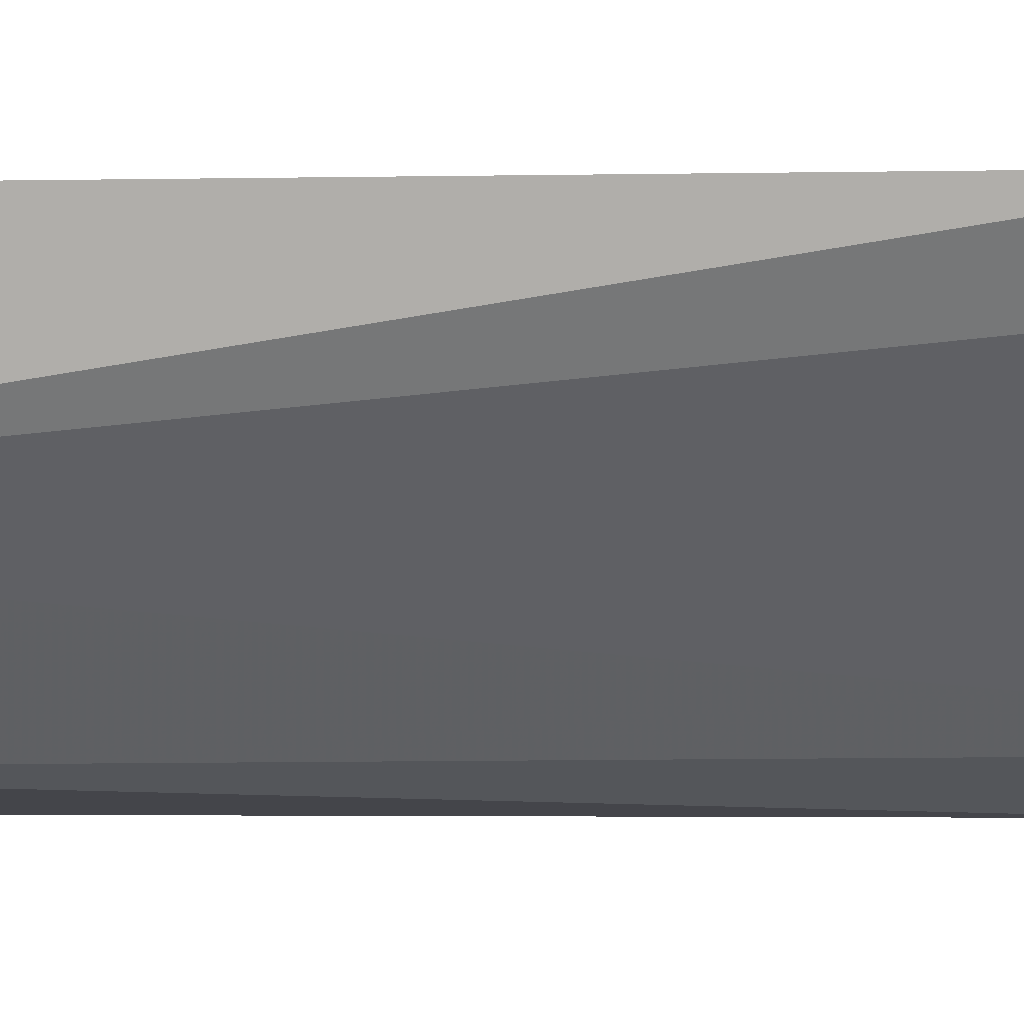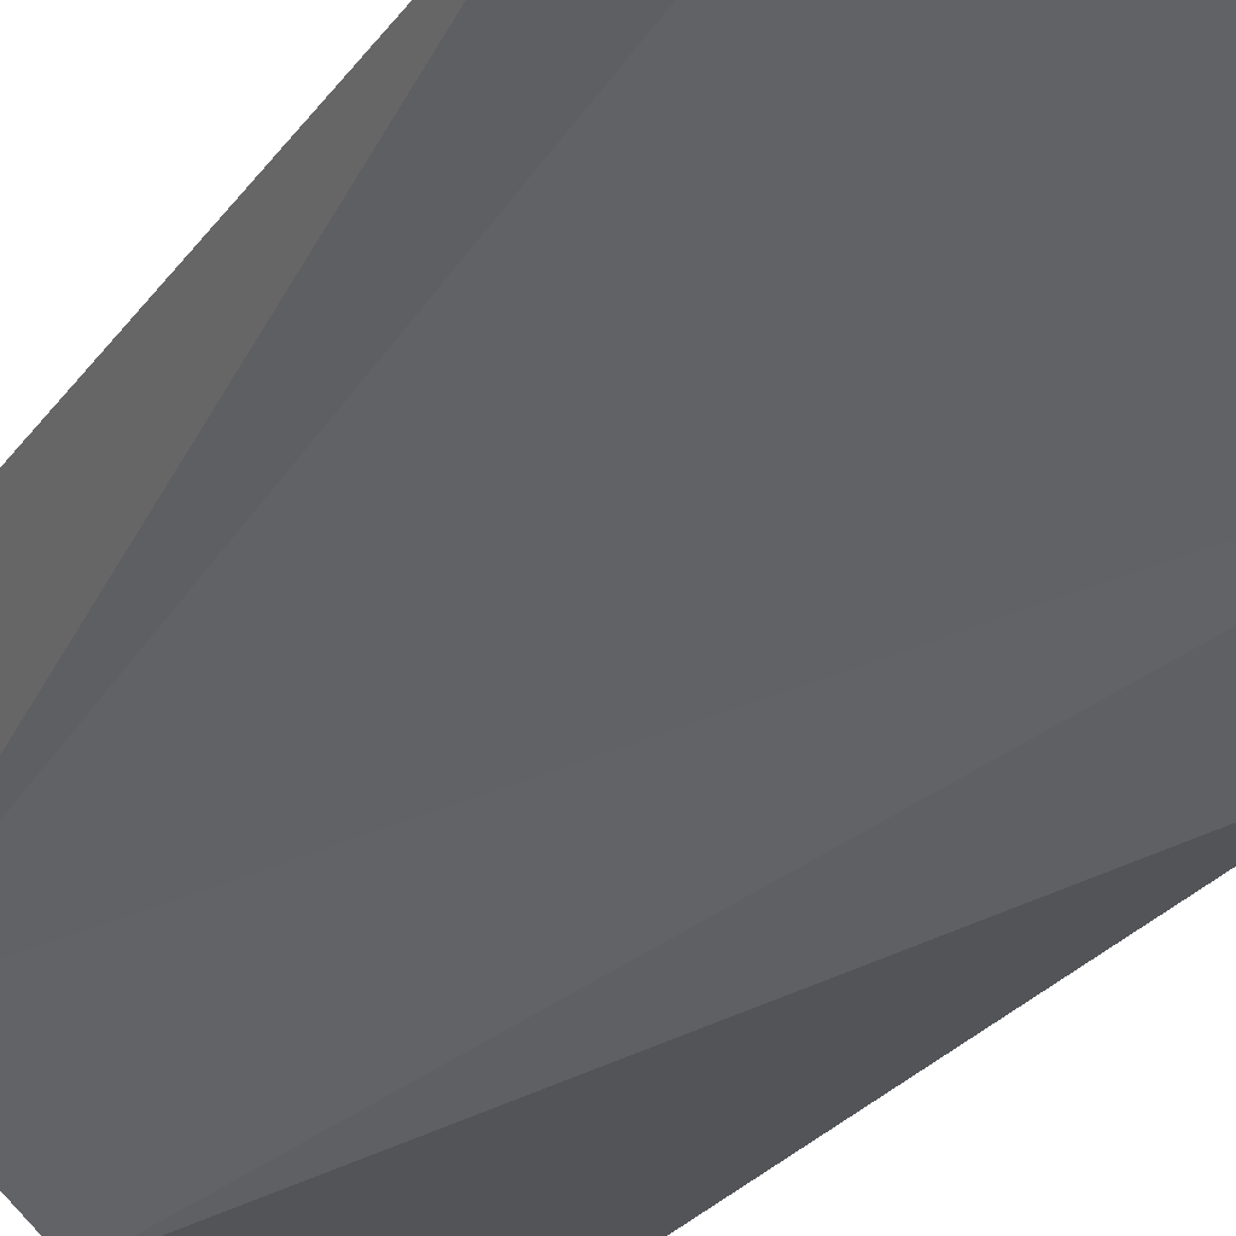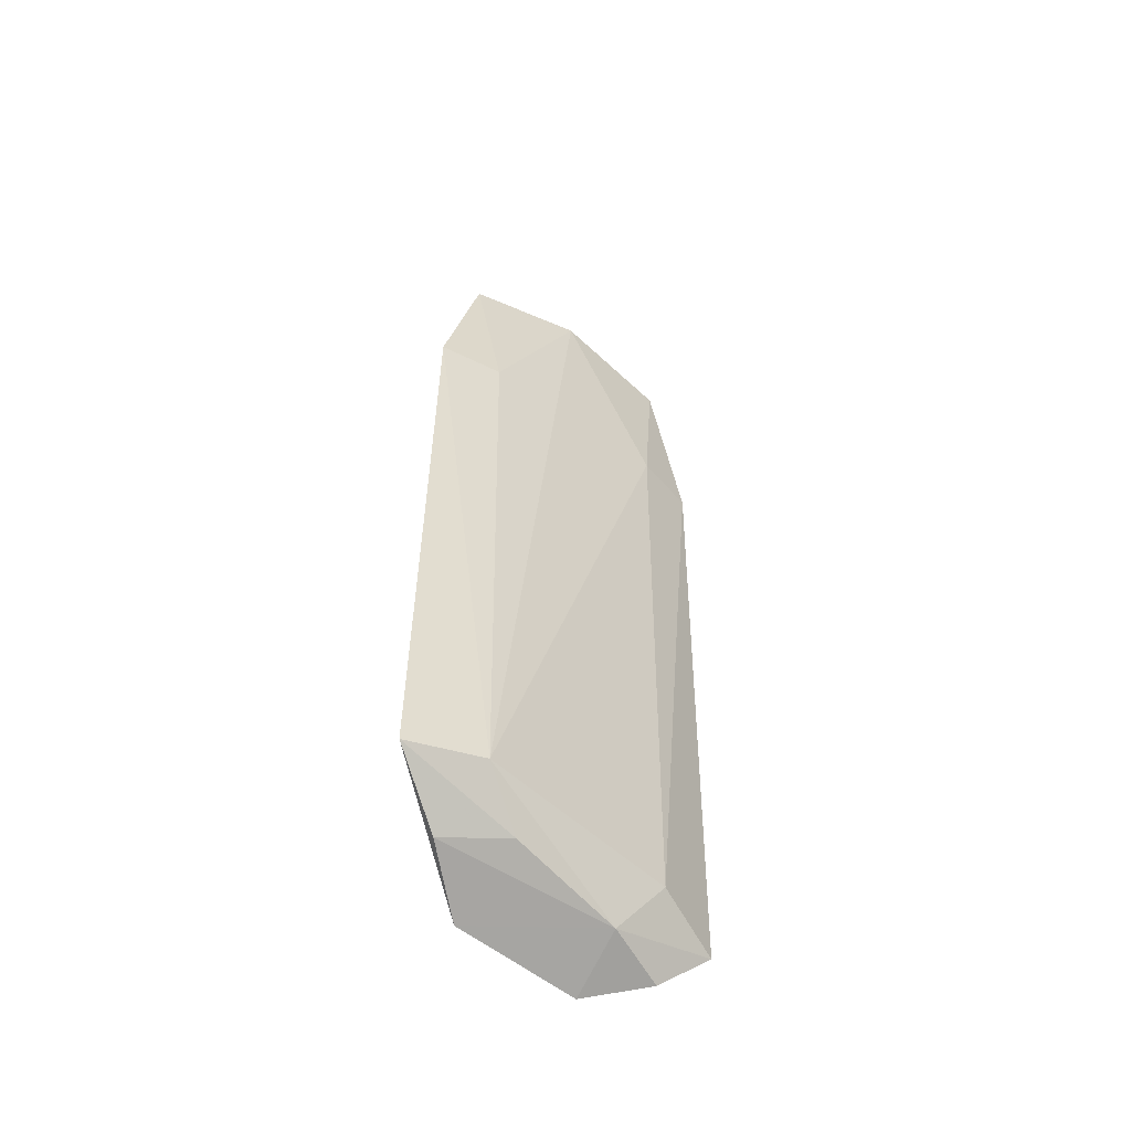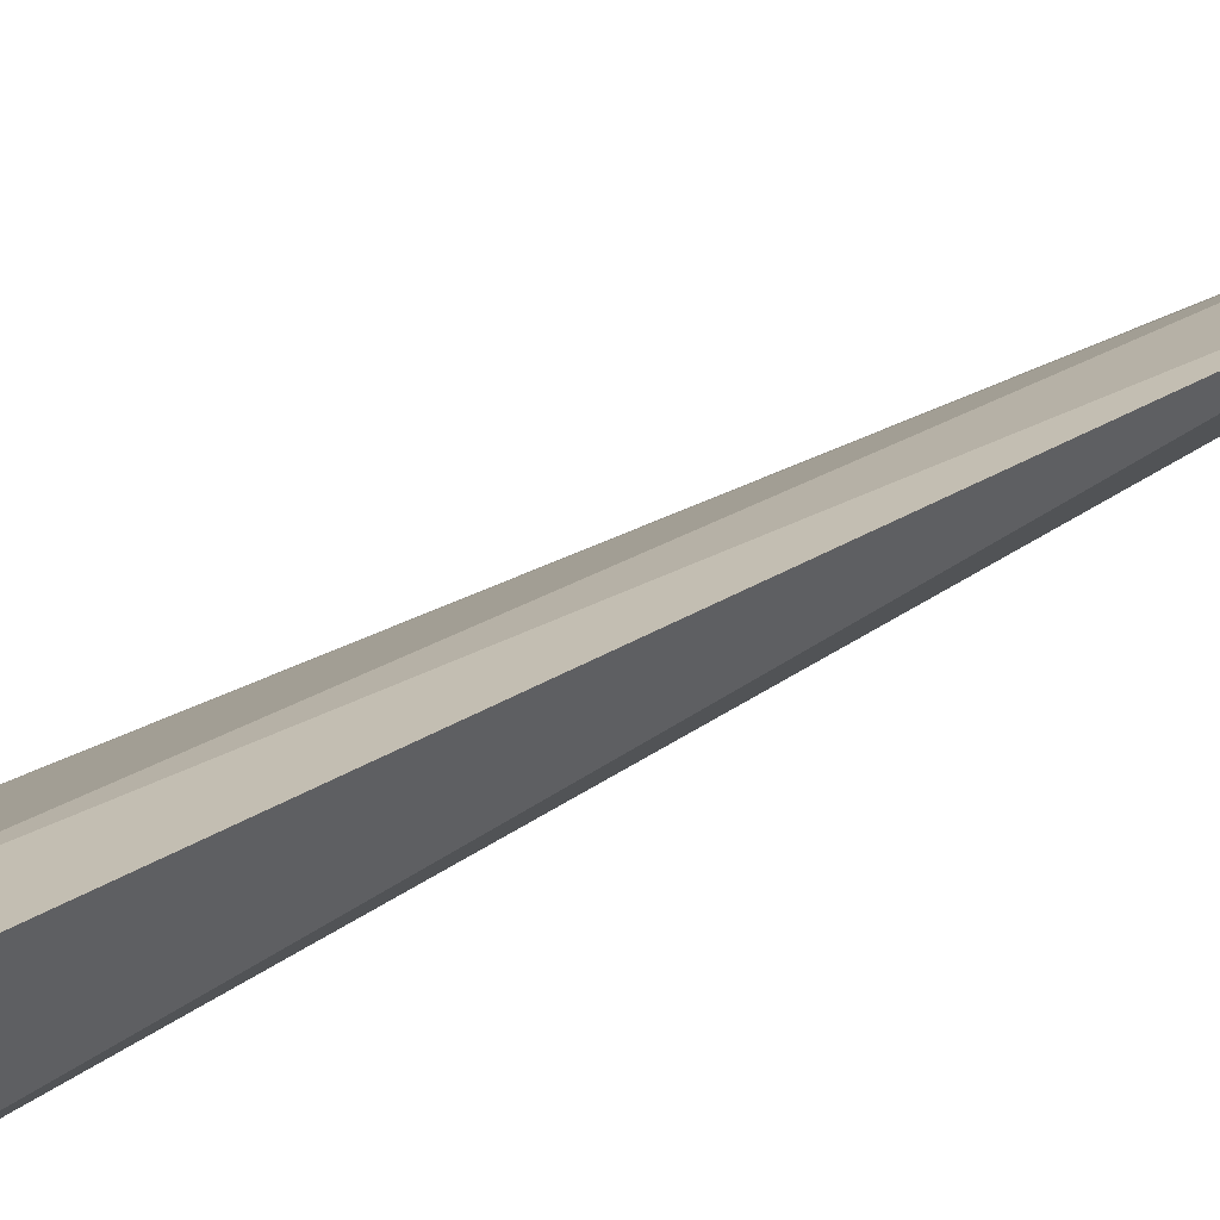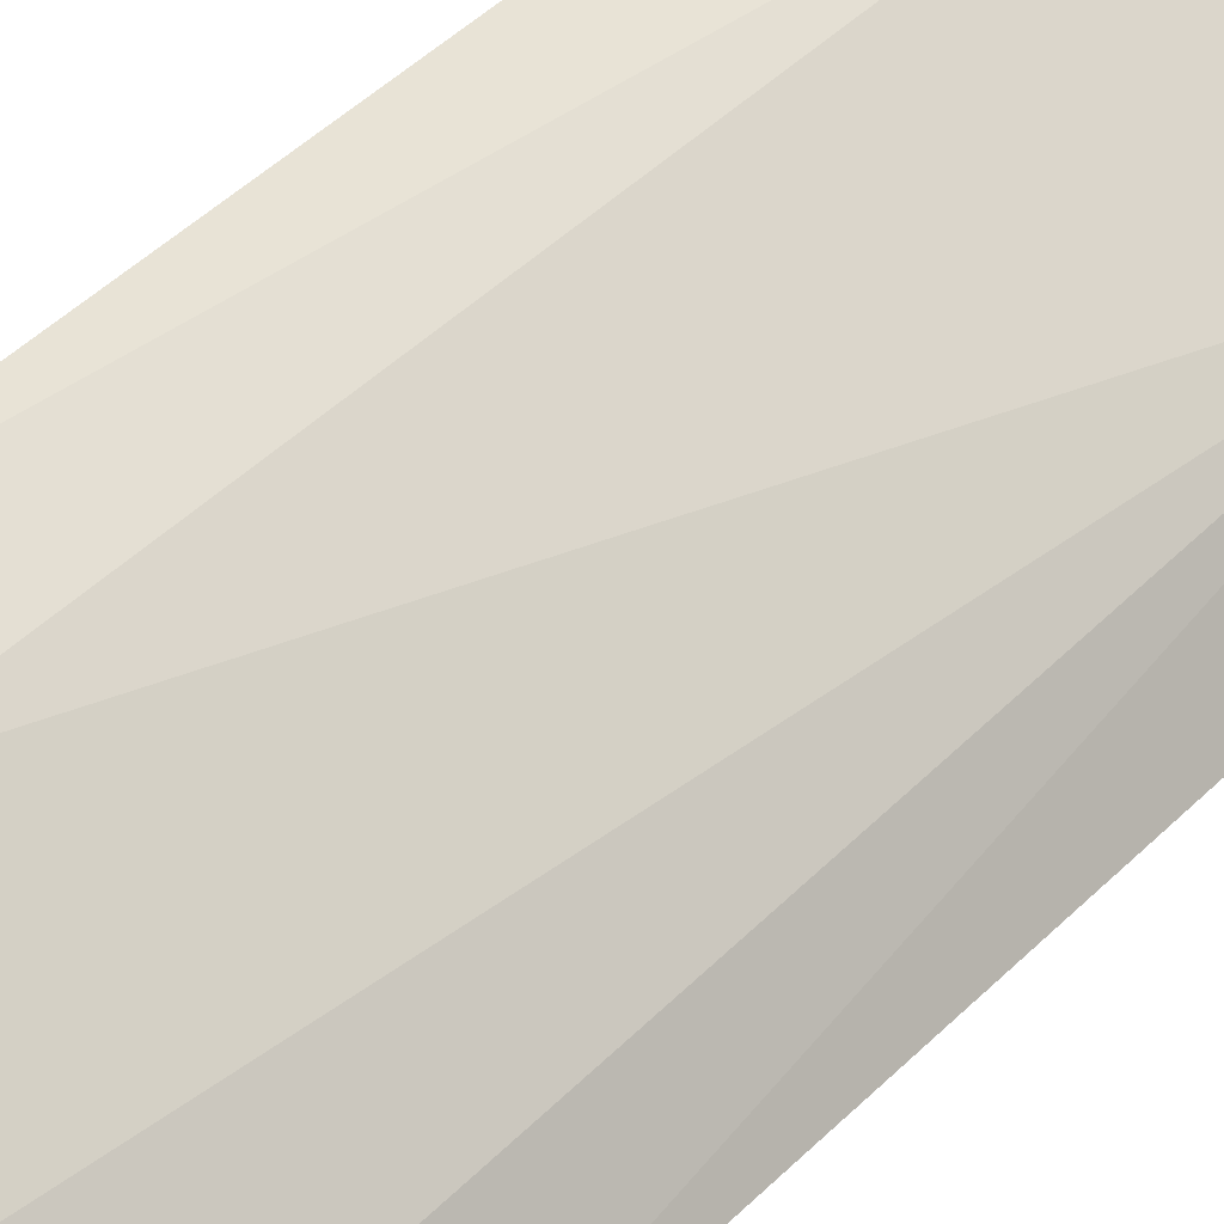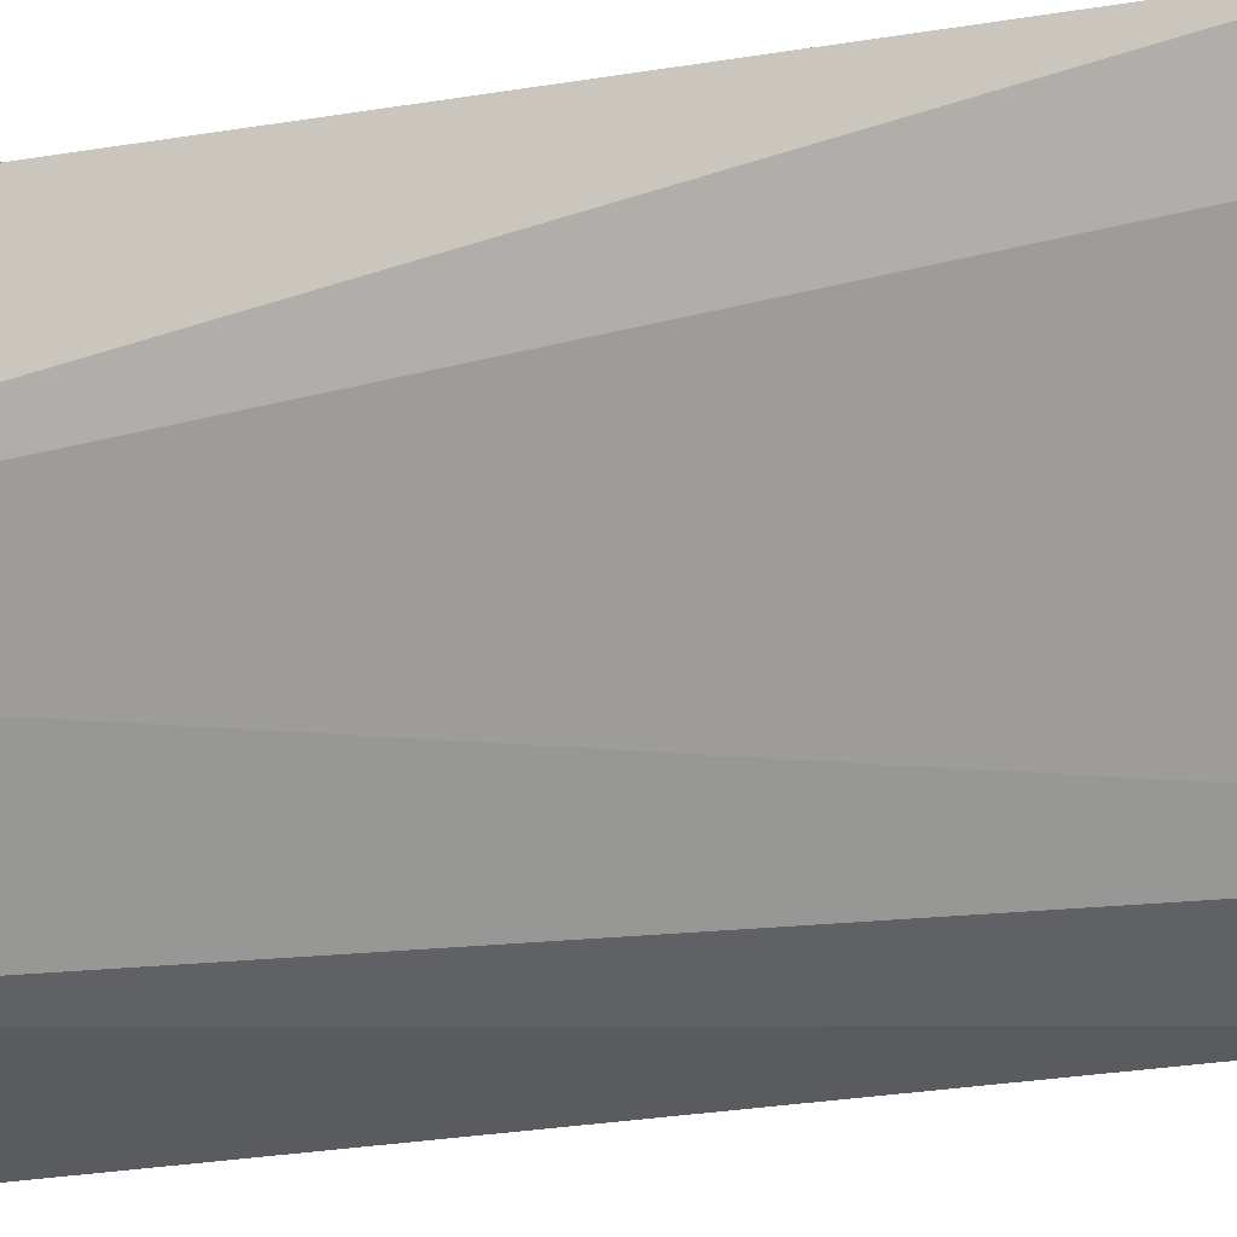
<metadata>
{"format":"obj","ext":"obj","renderer":"f3d","projection":"perspective","resolution":1024,"background":"white","views":[{"elev":-0.5,"azim":-92.5,"up":"+Y"},{"elev":-20.6,"azim":-22.9,"up":"+Y"},{"elev":-54.8,"azim":97.3,"up":"+Z"},{"elev":39.5,"azim":-124.5,"up":"+Y"},{"elev":40.1,"azim":37.6,"up":"+Y"},{"elev":-24.1,"azim":-74.7,"up":"+Y"}]}
</metadata>
<code>
v 0.1345 0.01199 0.05148
v 0.1396 0.005825 0.04165
v 0.1387 0.009211 0.009019
v 0.1286 0.01467 0.005778
v 0.129 0.01141 0.005047
v 0.1312 0.01541 0.00872
v 0.1379 0.008573 0.04129
v 0.1378 0.007134 0.05085
v 0.128 0.01744 0.04196
v 0.1333 0.007071 0.005504
v 0.1309 0.01572 0.04171
v 0.1316 0.01334 0.006253
v 0.1277 0.01697 0.007752
v 0.1296 0.01608 0.05077
v 0.1406 0.005943 0.00858
v 0.1361 0.009941 0.007138
v 0.1371 0.0068 0.006637
f 7 2 3
f 7 3 1
f 8 7 1
f 8 2 7
f 10 8 5
f 10 2 8
f 11 1 3
f 11 3 6
f 11 6 9
f 12 6 3
f 12 10 5
f 12 5 4
f 13 4 5
f 13 5 9
f 13 9 6
f 13 12 4
f 13 6 12
f 14 8 1
f 14 11 9
f 14 1 11
f 14 9 5
f 14 5 8
f 15 3 2
f 15 2 10
f 16 12 3
f 16 3 15
f 17 16 15
f 17 15 10
f 17 10 12
f 17 12 16

</code>
